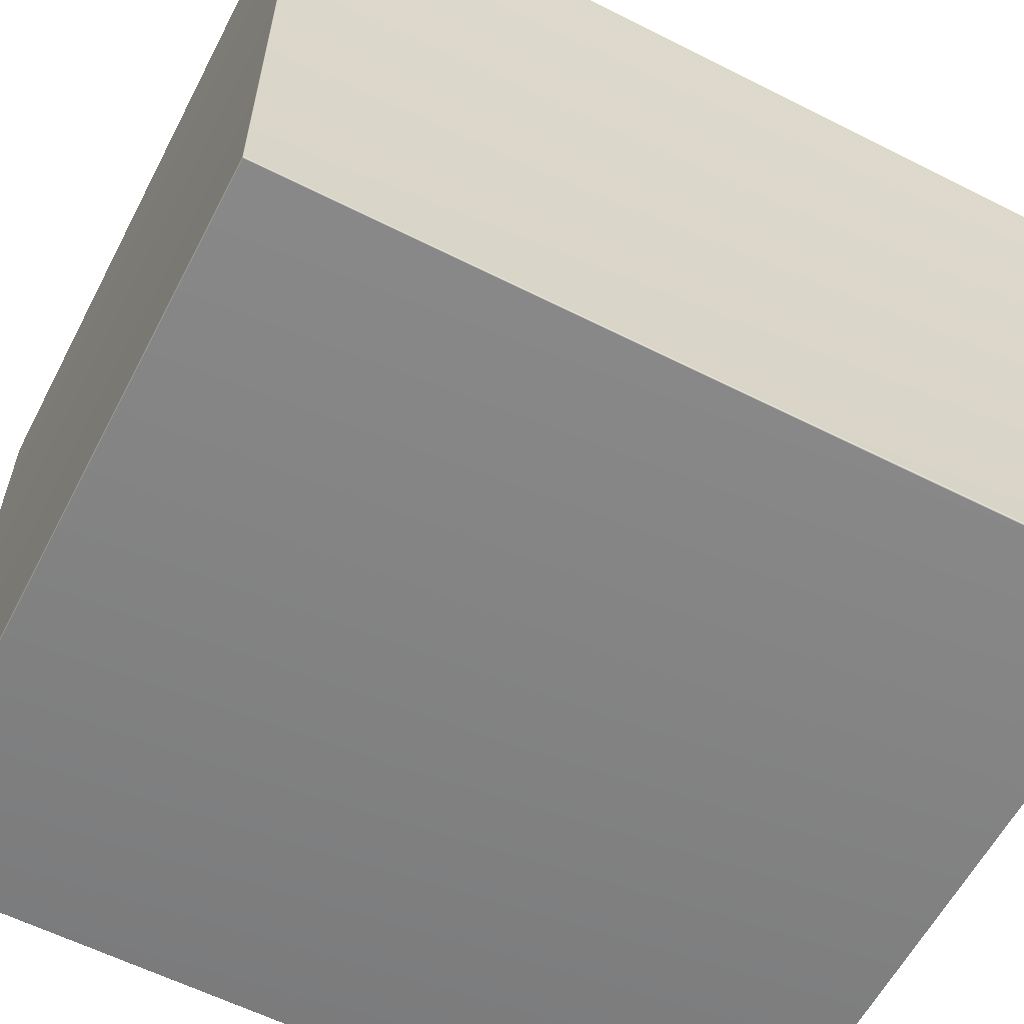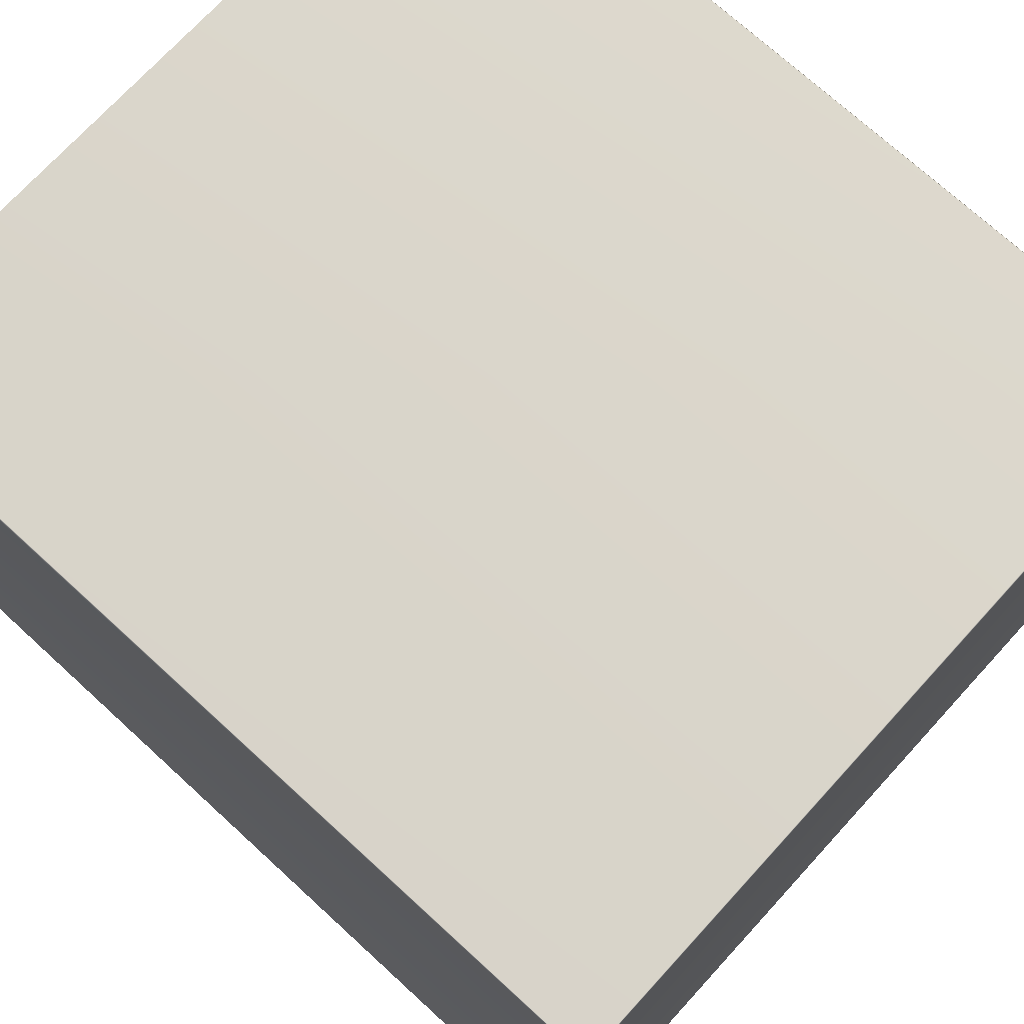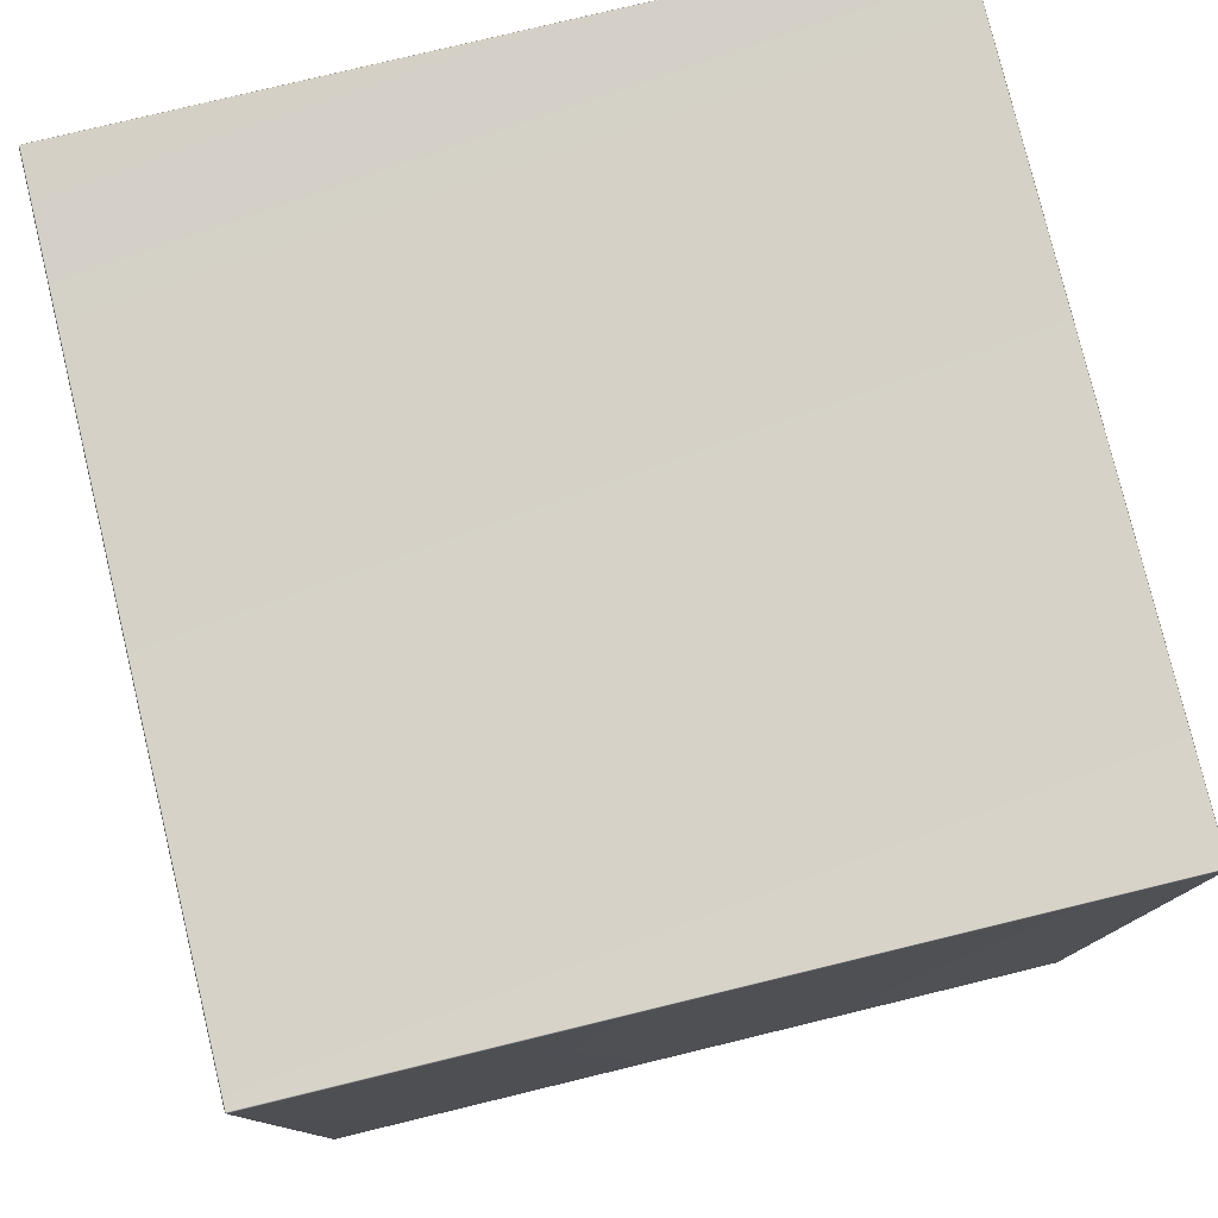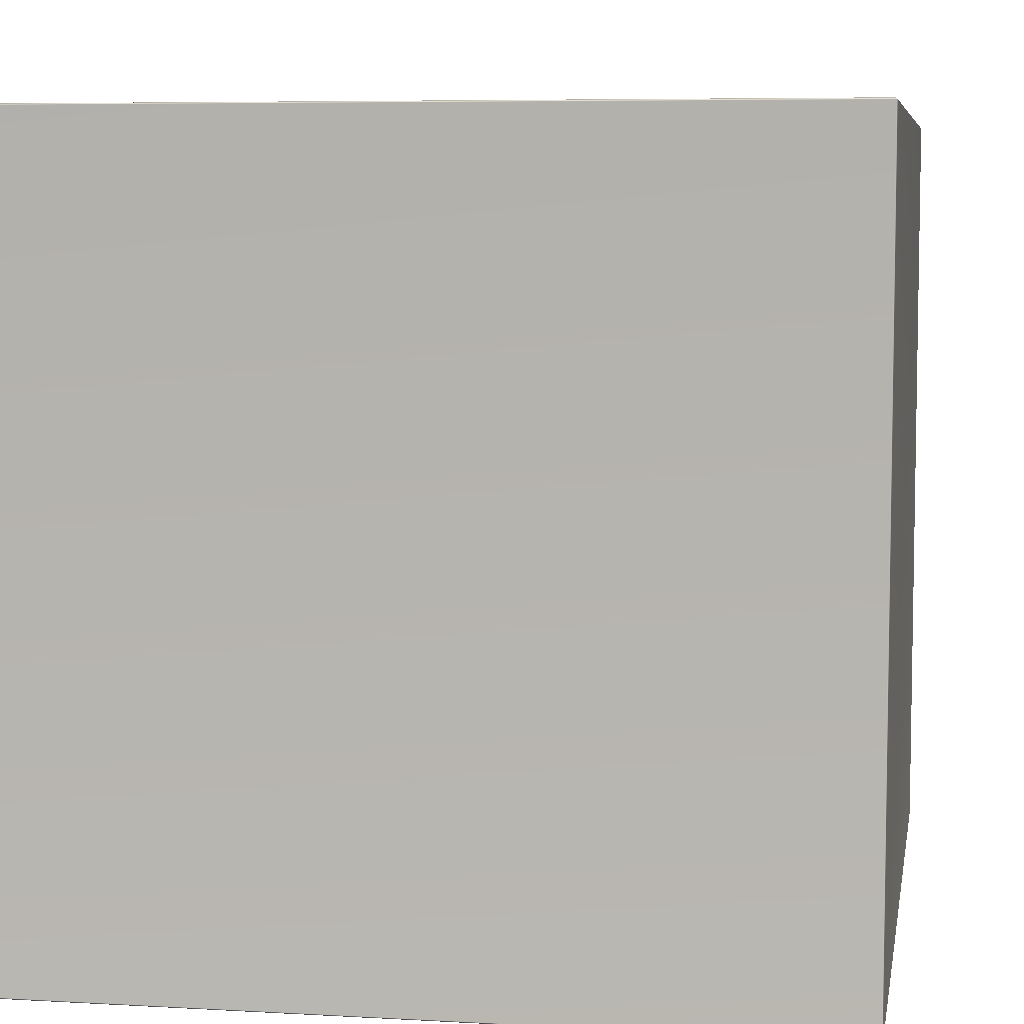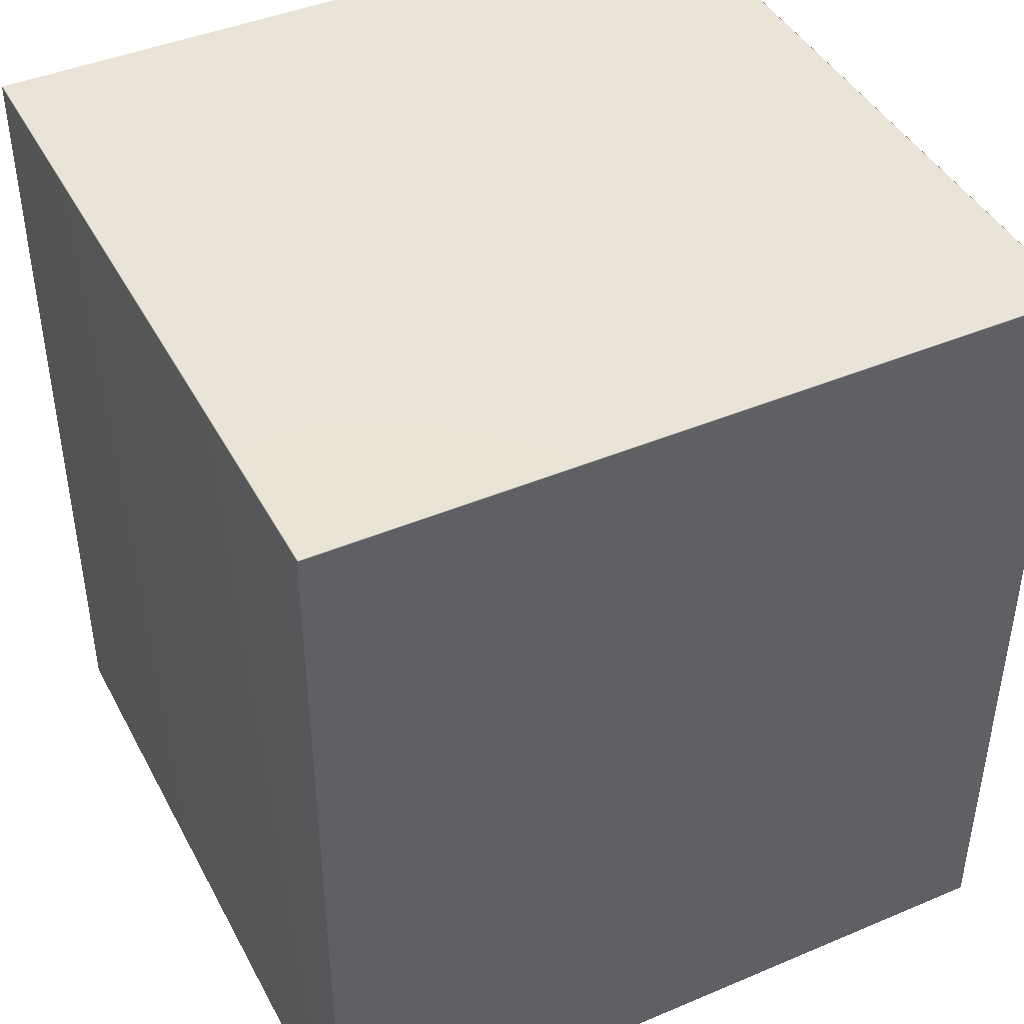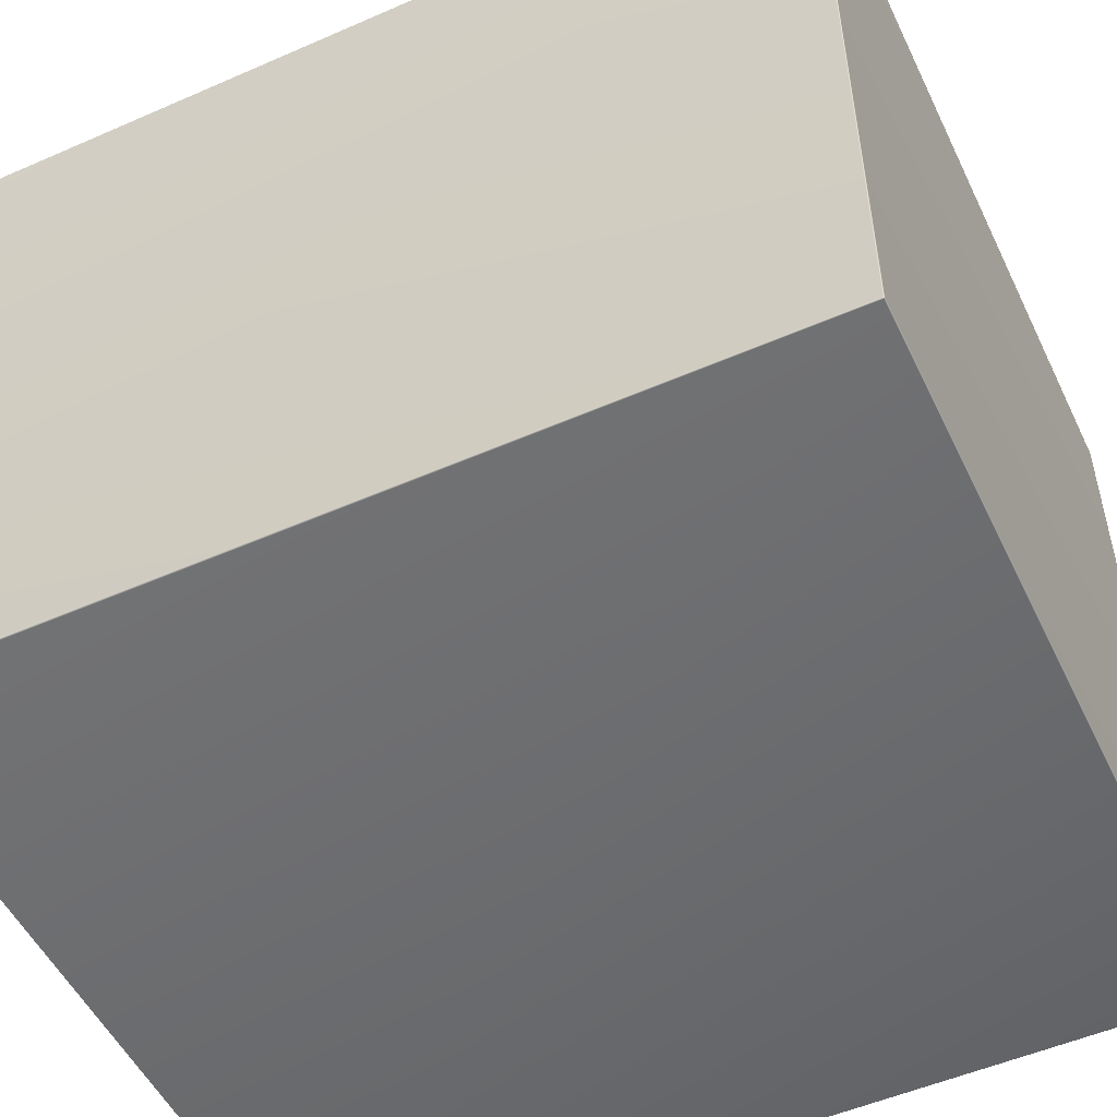
<metadata>
{"format":"obj","ext":"obj","renderer":"f3d","projection":"perspective","resolution":1024,"background":"white","views":[{"elev":-59.8,"azim":-117.4,"up":"+Z"},{"elev":72.7,"azim":132.5,"up":"+Z"},{"elev":78.6,"azim":-13.6,"up":"+Y"},{"elev":6.5,"azim":-170.3,"up":"+Z"},{"elev":43.3,"azim":-116.5,"up":"+Y"},{"elev":-52.0,"azim":115.3,"up":"+Z"}]}
</metadata>
<code>
o PsDesk_310_2
v -0.1036 -0.04561 0.3857
v -0.1037 0.3736 0.7603
v -0.1037 0.3736 0.3855
v -0.1036 -0.04561 0.7601
v -0.4767 -0.04561 0.3847
v -0.1042 0.3736 0.3849
v -0.4769 0.3736 0.3849
v -0.1044 -0.04561 0.3847
v -0.4775 -0.04561 0.7601
v -0.4774 0.3736 0.3855
v -0.4774 0.3736 0.7603
v -0.4775 -0.04561 0.3857
v -0.4767 0.3734 0.7611
v -0.4767 -0.04561 0.7611
v -0.1044 -0.04561 0.7611
v -0.1042 0.3736 0.7609
v -0.1042 0.3742 0.3856
v -0.4769 0.3742 0.7603
v -0.4769 0.3742 0.3856
v -0.1042 0.3742 0.7603
f 1 2 3
f 1 4 2
f 5 6 7
f 5 8 6
f 1 6 8
f 1 3 6
f 9 10 11
f 9 12 10
f 9 11 13
f 9 13 14
f 15 13 16
f 15 14 13
f 17 18 19
f 17 20 18
f 6 3 17
f 17 7 6
f 17 19 7
f 7 19 10
f 10 5 7
f 10 12 5
f 16 20 2
f 20 3 2
f 20 17 3
f 2 15 16
f 2 4 15
f 13 11 18
f 11 19 18
f 11 10 19
f 16 18 20
f 16 13 18

</code>
